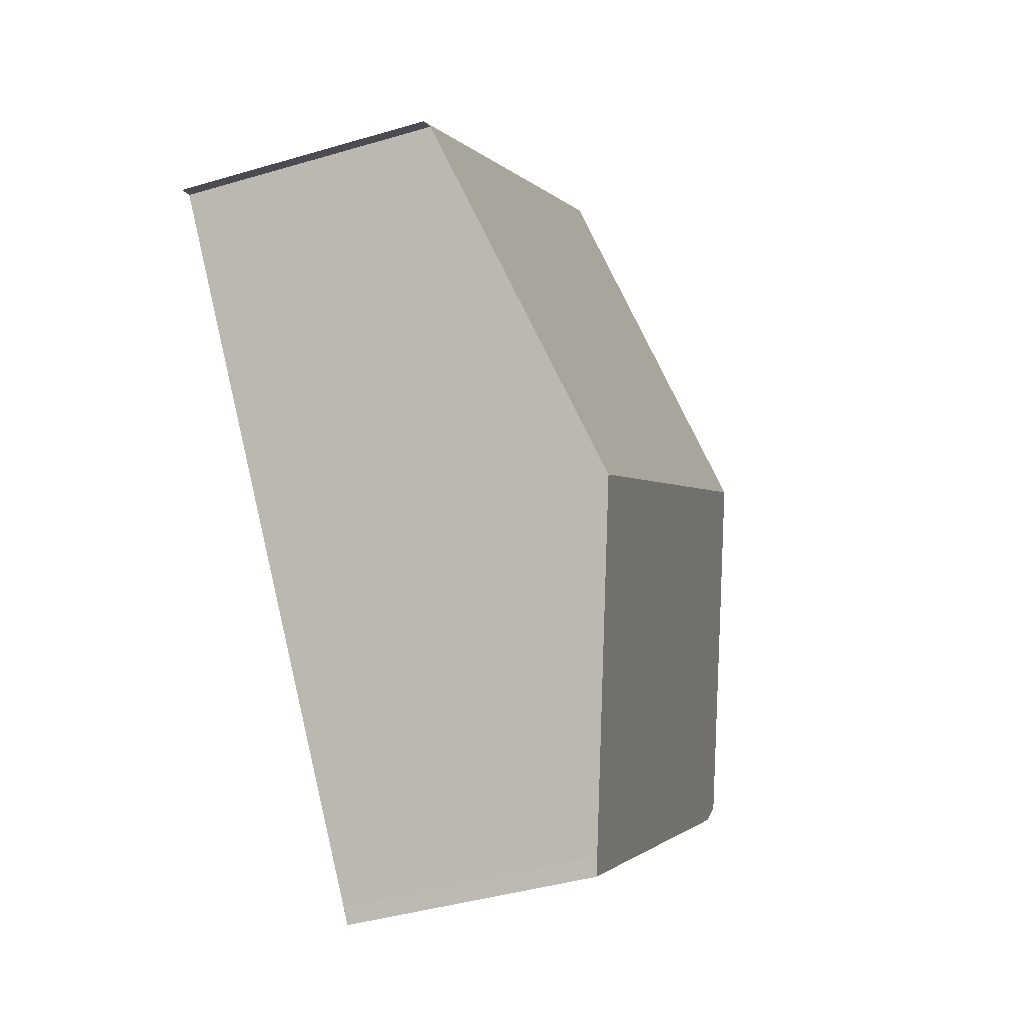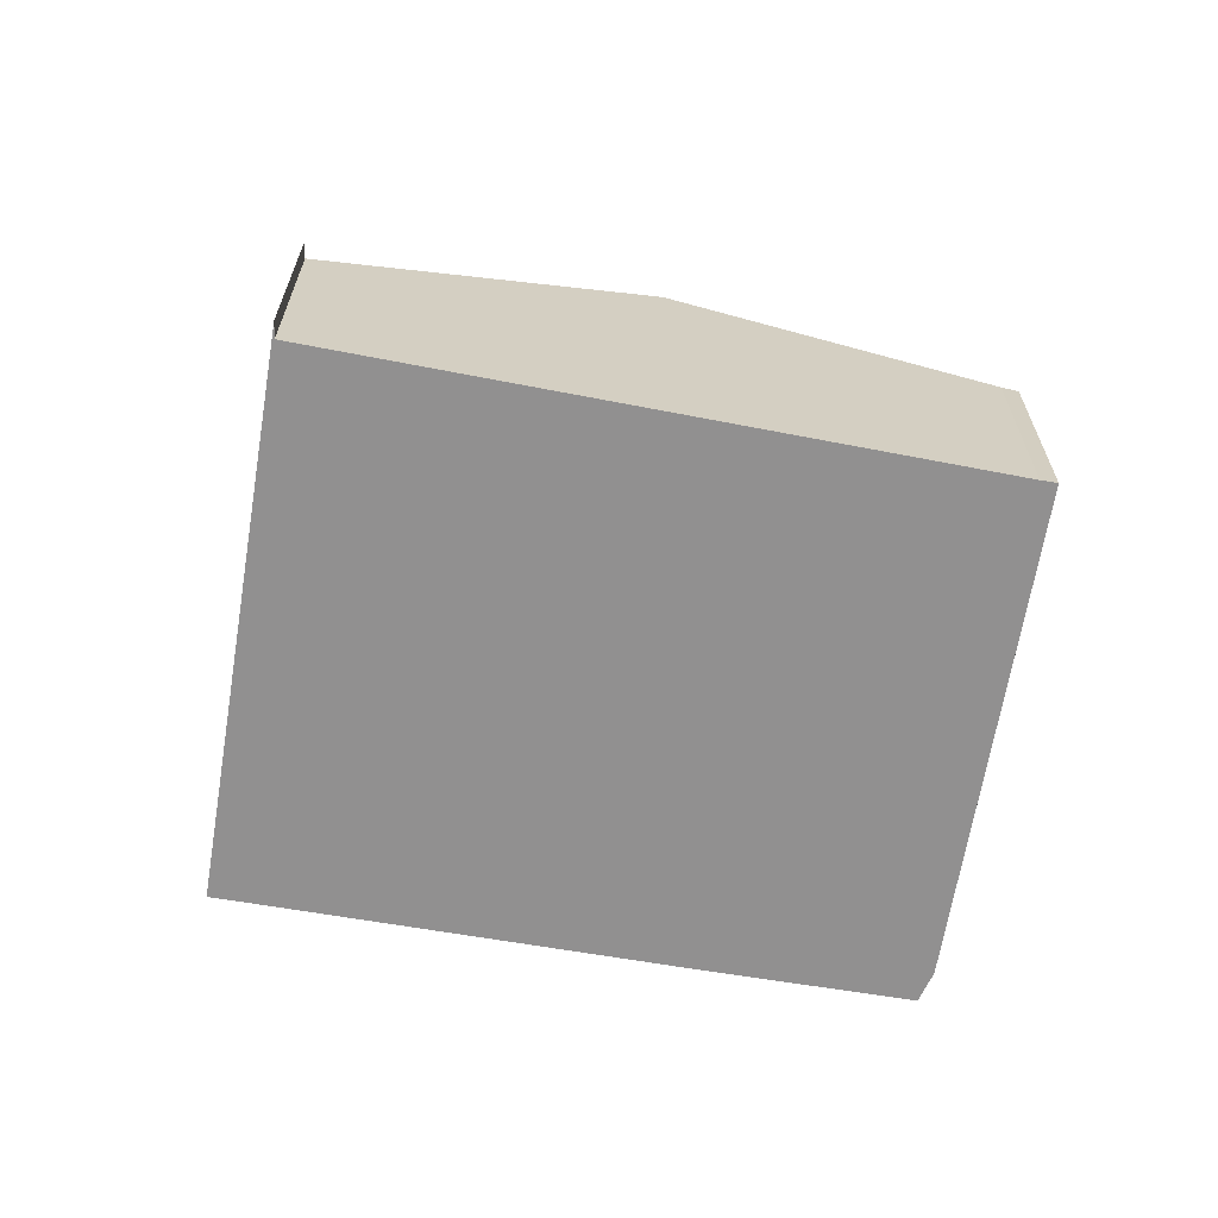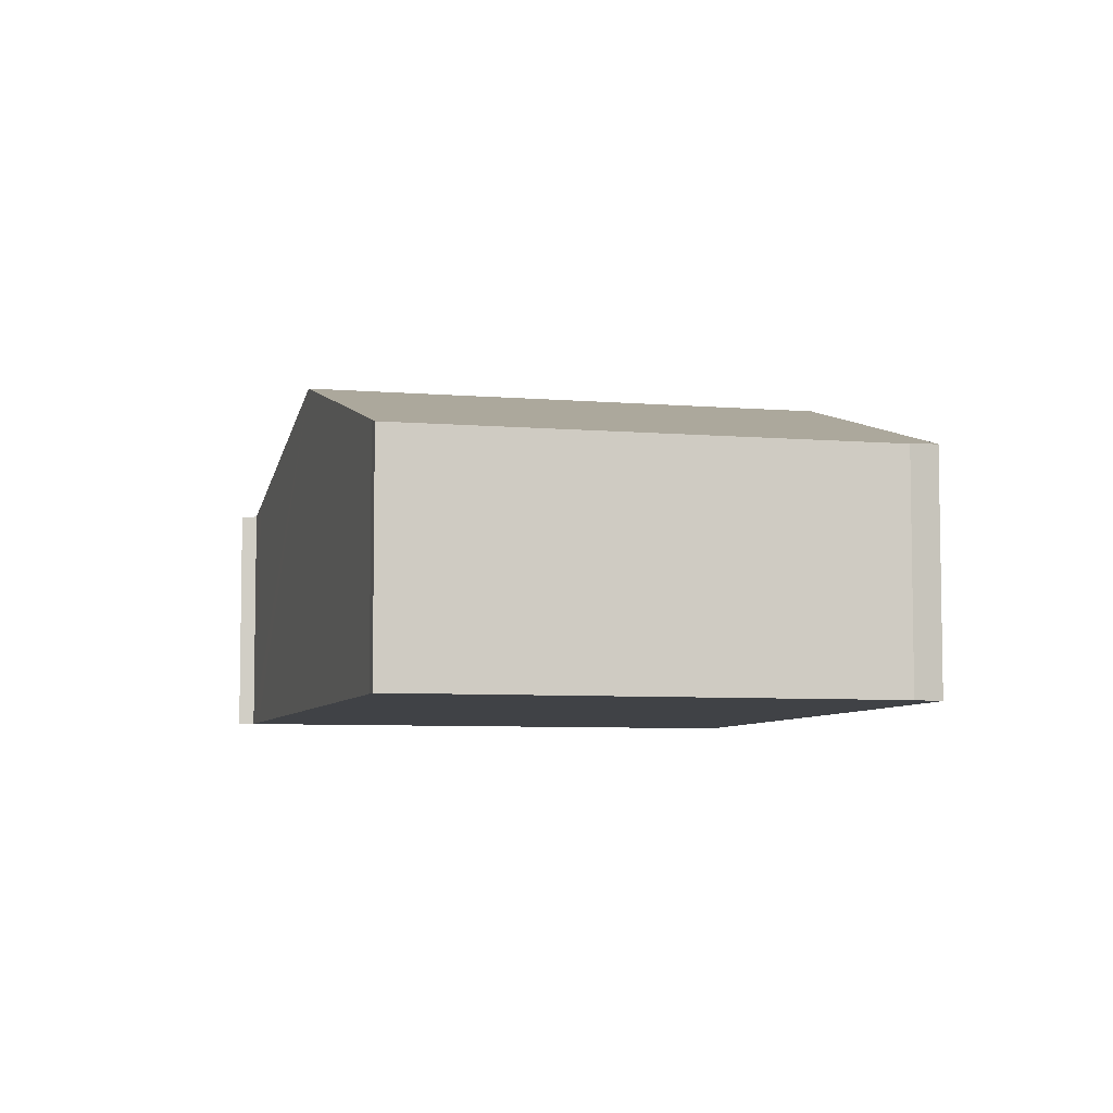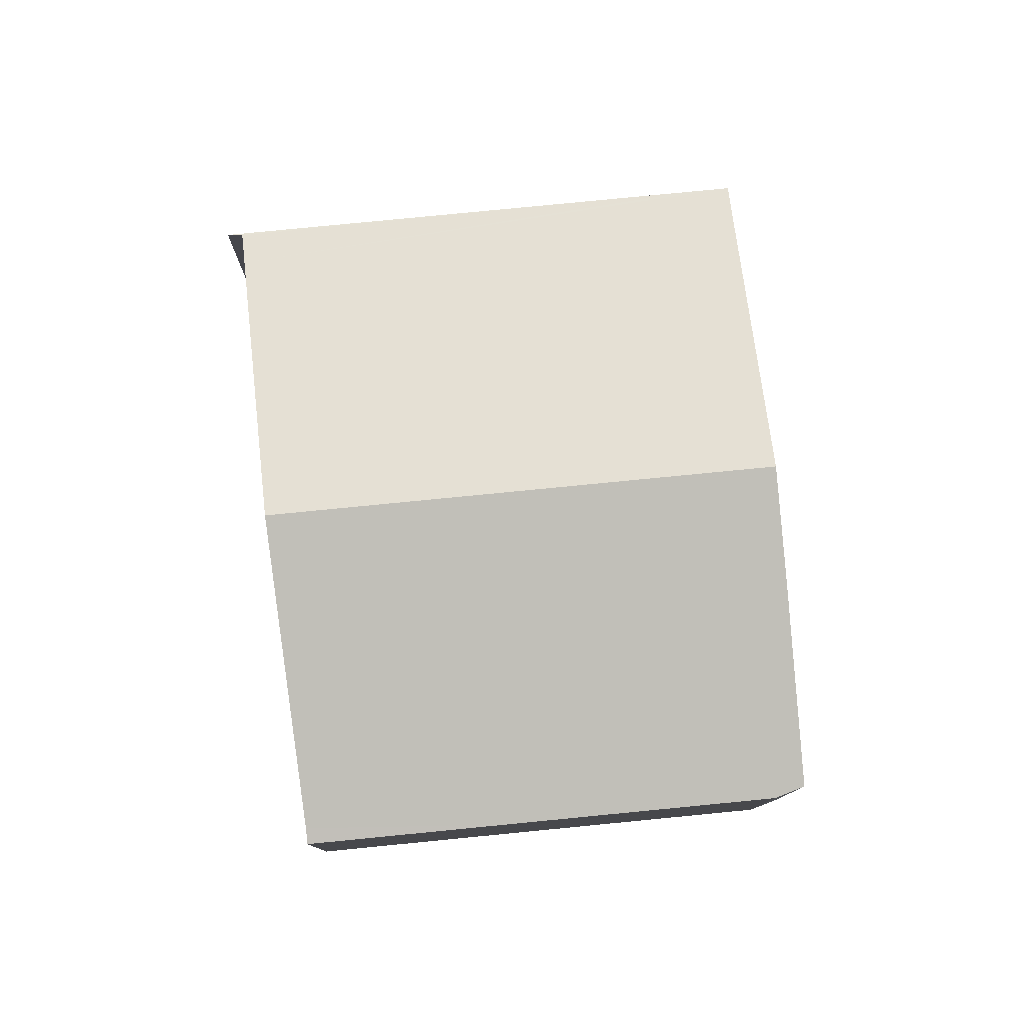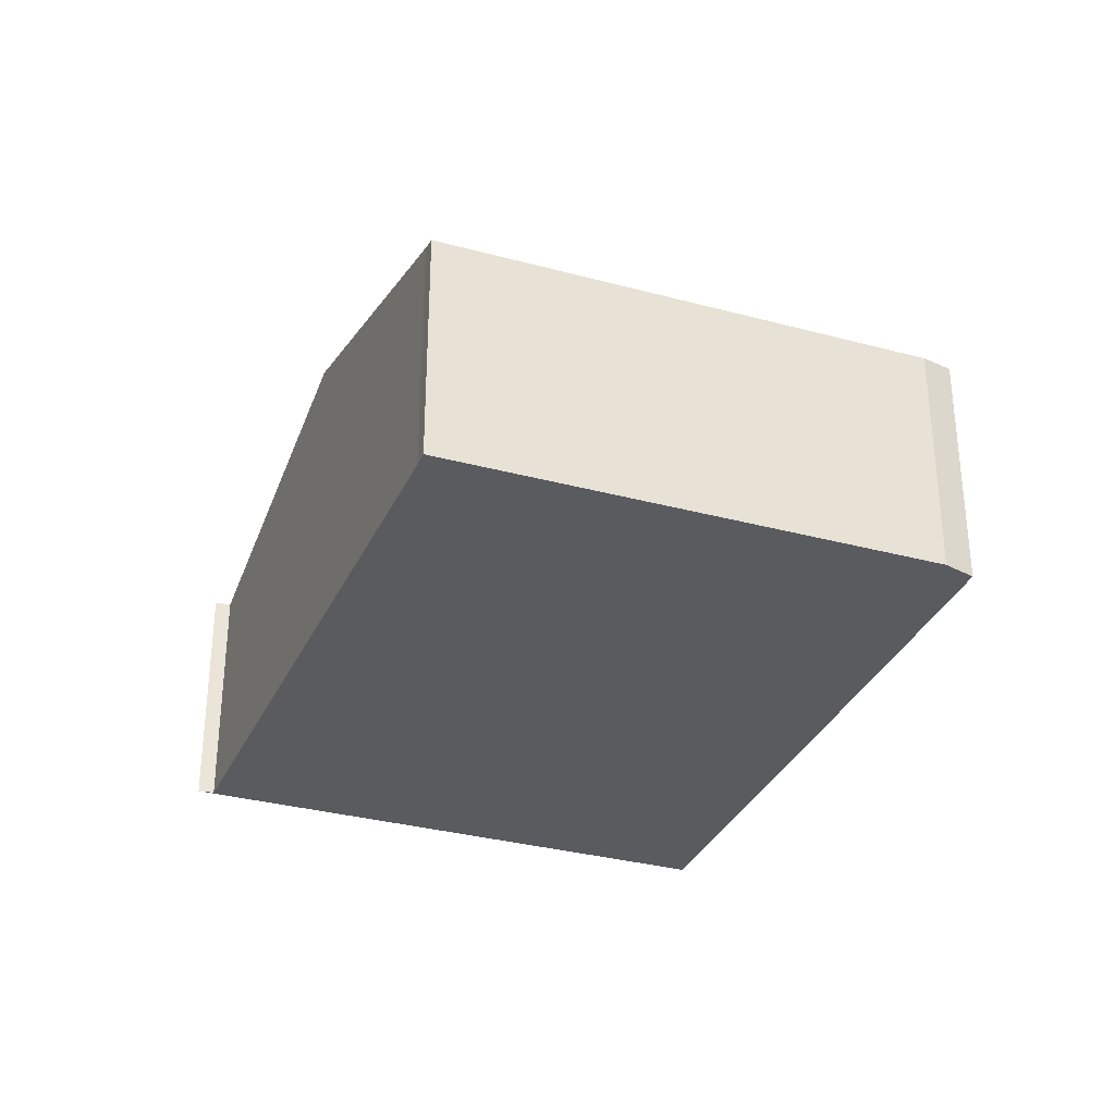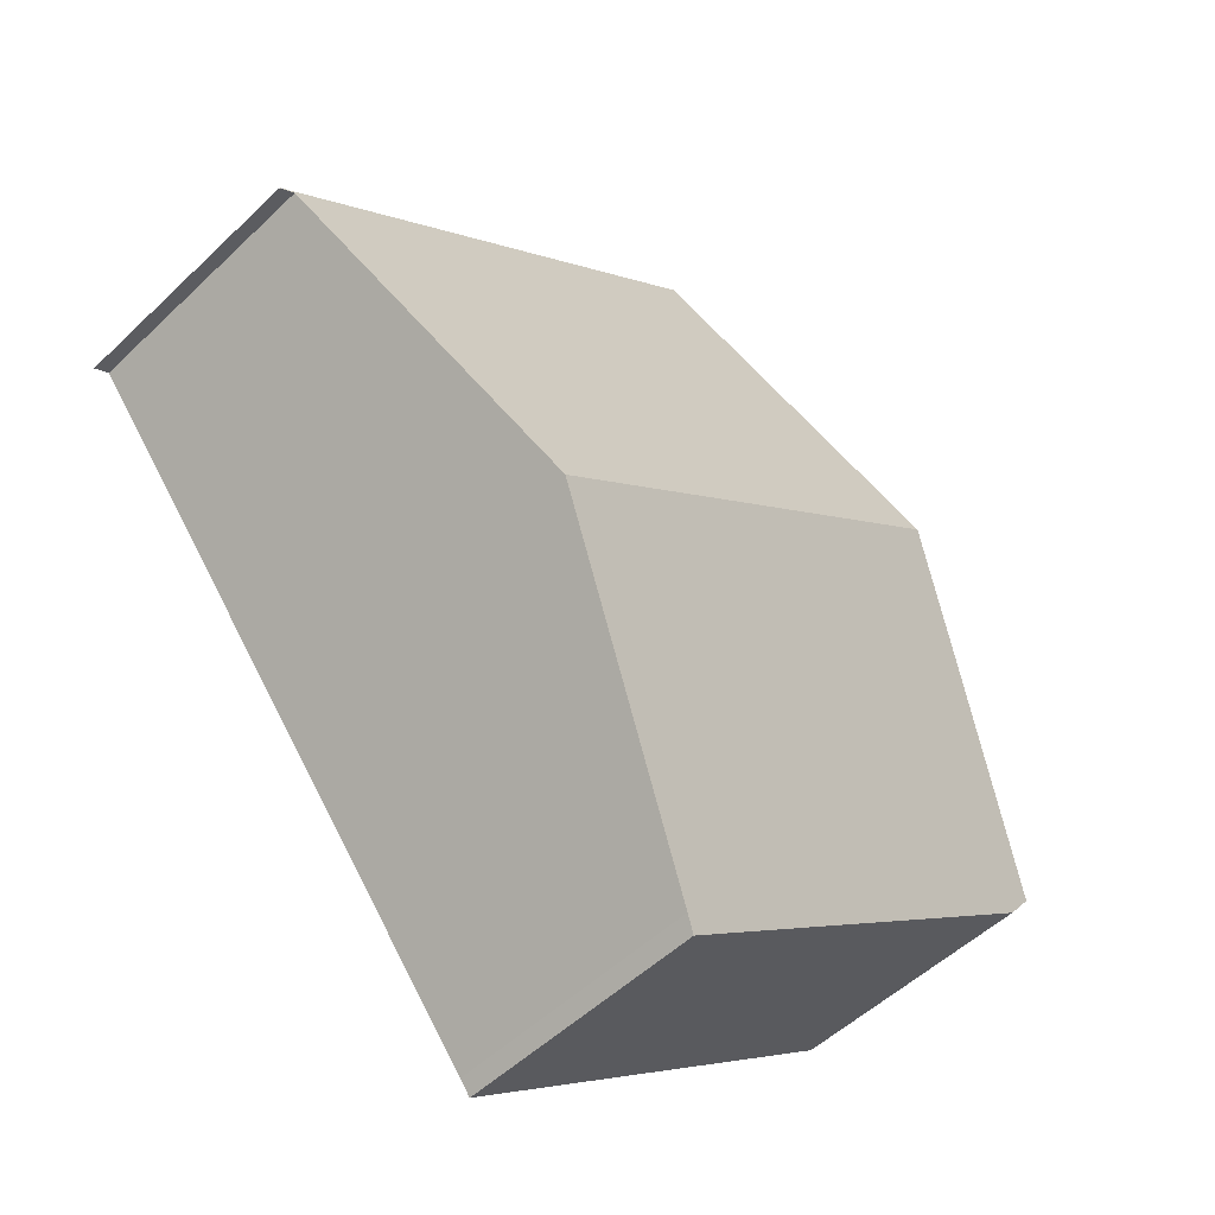
<metadata>
{"format":"obj","ext":"obj","renderer":"f3d","projection":"perspective","resolution":1024,"background":"white","views":[{"elev":-40.7,"azim":110.0,"up":"+Z"},{"elev":-65.8,"azim":118.3,"up":"+Y"},{"elev":-6.4,"azim":-156.6,"up":"+Y"},{"elev":79.2,"azim":-147.9,"up":"+Y"},{"elev":-32.7,"azim":-162.8,"up":"+Y"},{"elev":-51.7,"azim":135.9,"up":"+Z"}]}
</metadata>
<code>
v  1.769 4.02 2.289
v  0.273 3.227 -0.368
v  0 3.26 1.996e-16
v  3.42 3.228 -2.797
v  2.778 4.449 3.574
v  8.613 4.449 -0.934
v  5.81 3.287 -4.356
v  5.671 3.228 -4.536
v  6.145 3.227 6.849
v  11.73 3.227 2.531
v  11.54 3.236 2.64
v  11.24 3.361 2.271
v  5.647 3.227 7.234
v  5.347 3.356 6.846
v  5.647 -4.43e-16 7.234
v  11.73 -1.55e-16 2.531
v  6.145 -4.194e-16 6.849
v  11.54 -1.617e-16 2.64
v  5.671 2.777e-16 -4.536
v  3.42 1.713e-16 -2.797
v  0.273 2.253e-17 -0.368
v  0 0 0
v  11.24 -1.391e-16 2.271
v  8.613 5.719e-17 -0.934
v  5.81 2.667e-16 -4.356
v  1.769 -1.402e-16 2.289
v  2.778 -2.188e-16 3.574
v  5.347 -4.192e-16 6.846
g defaultobject
f 1 2 3
f 2 1 4
f 4 1 5
f 4 5 6
f 4 6 7
f 4 7 8
f 9 10 11
f 12 9 11
f 9 12 13
f 13 12 14
f 14 12 6
f 14 6 5
f 15 9 13
f 9 15 10
f 10 15 16
f 16 15 17
f 10 18 11
f 18 10 16
f 19 4 8
f 4 19 2
f 2 19 20
f 2 20 21
f 2 22 3
f 22 2 21
f 18 12 11
f 12 18 6
f 6 18 23
f 6 23 24
f 6 24 7
f 7 24 25
f 25 8 7
f 8 25 19
f 22 1 3
f 1 22 5
f 5 22 26
f 5 26 14
f 14 26 27
f 14 27 28
f 14 28 13
f 13 28 15
f 21 26 22
f 26 21 20
f 26 20 27
f 27 20 19
f 27 19 28
f 28 19 25
f 28 25 24
f 28 24 15
f 15 24 17
f 17 24 23
f 17 23 18
f 17 18 16

</code>
